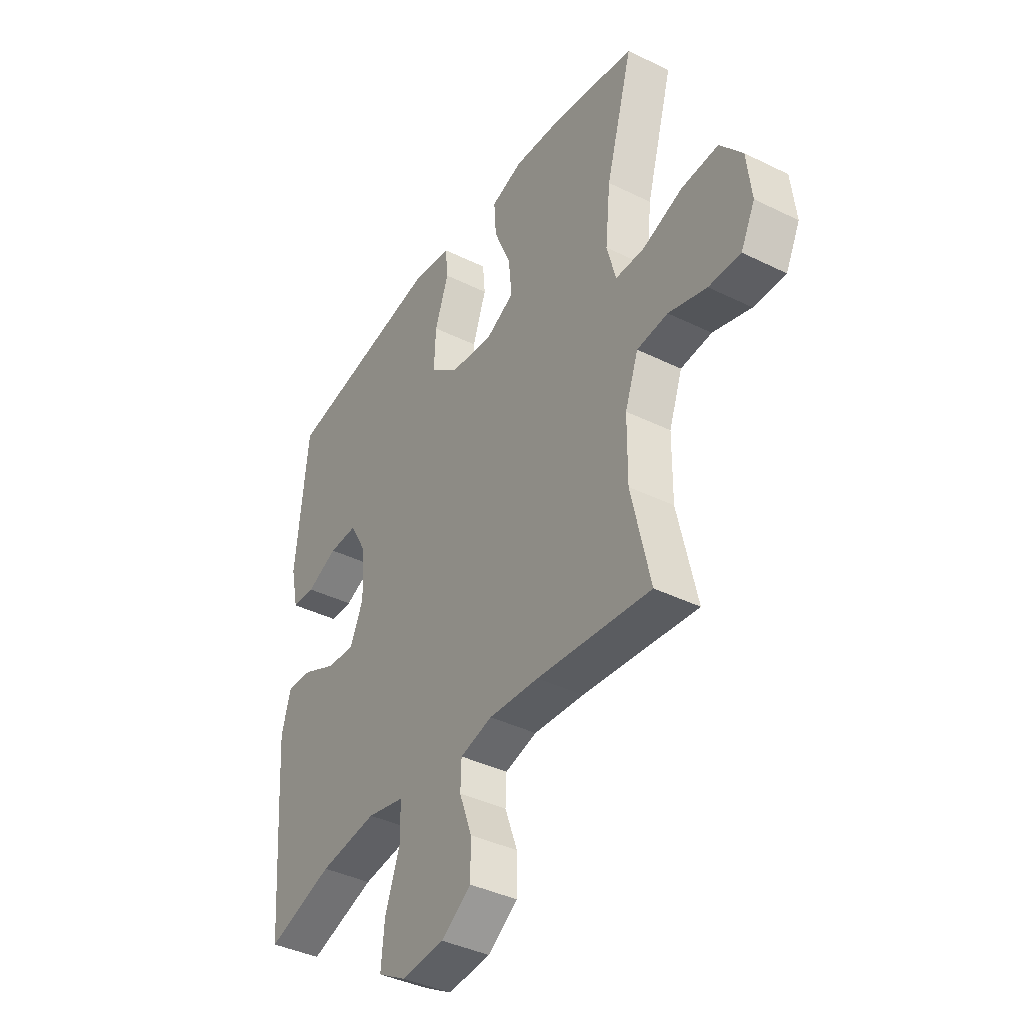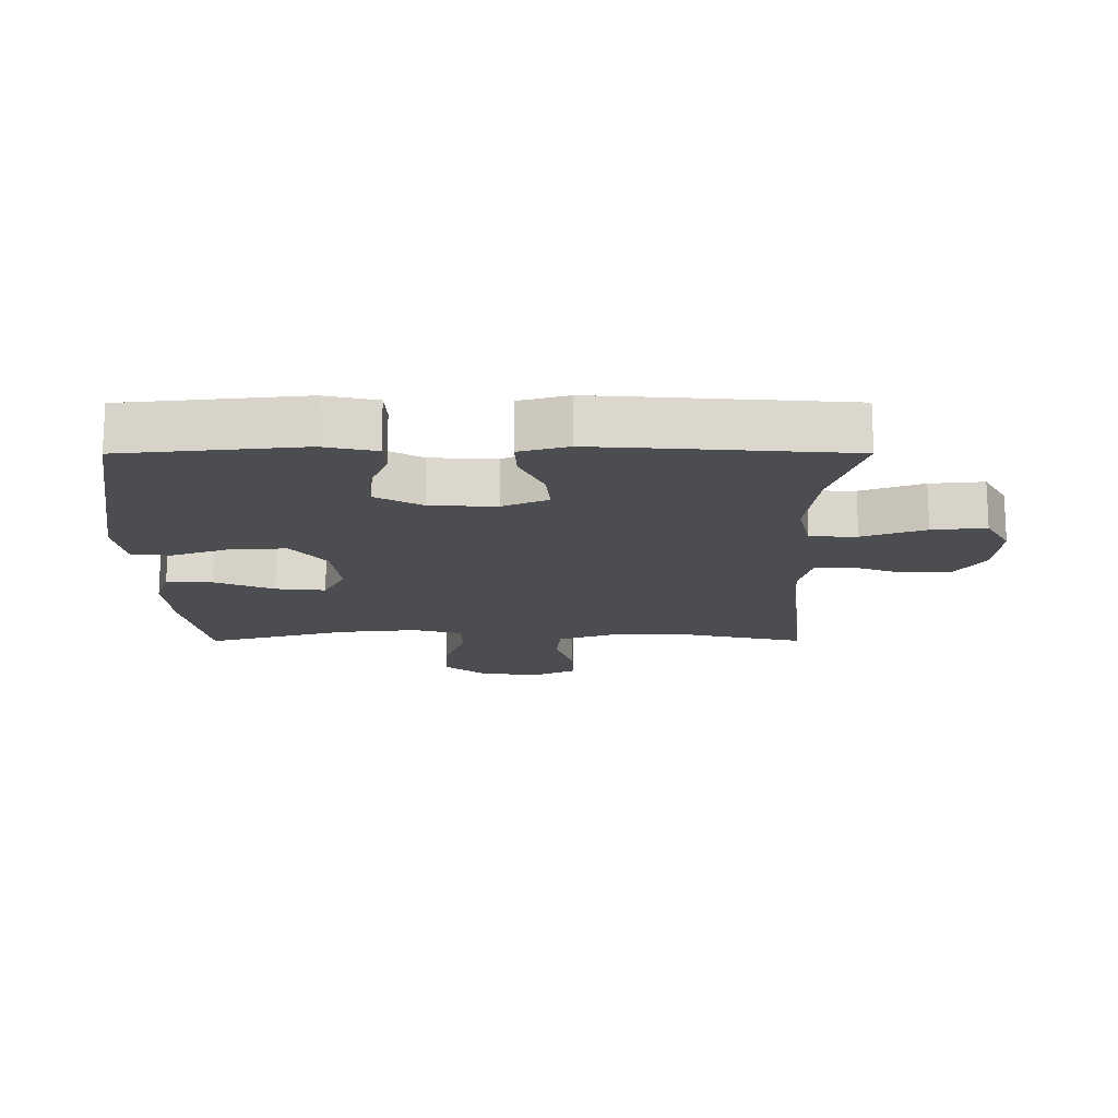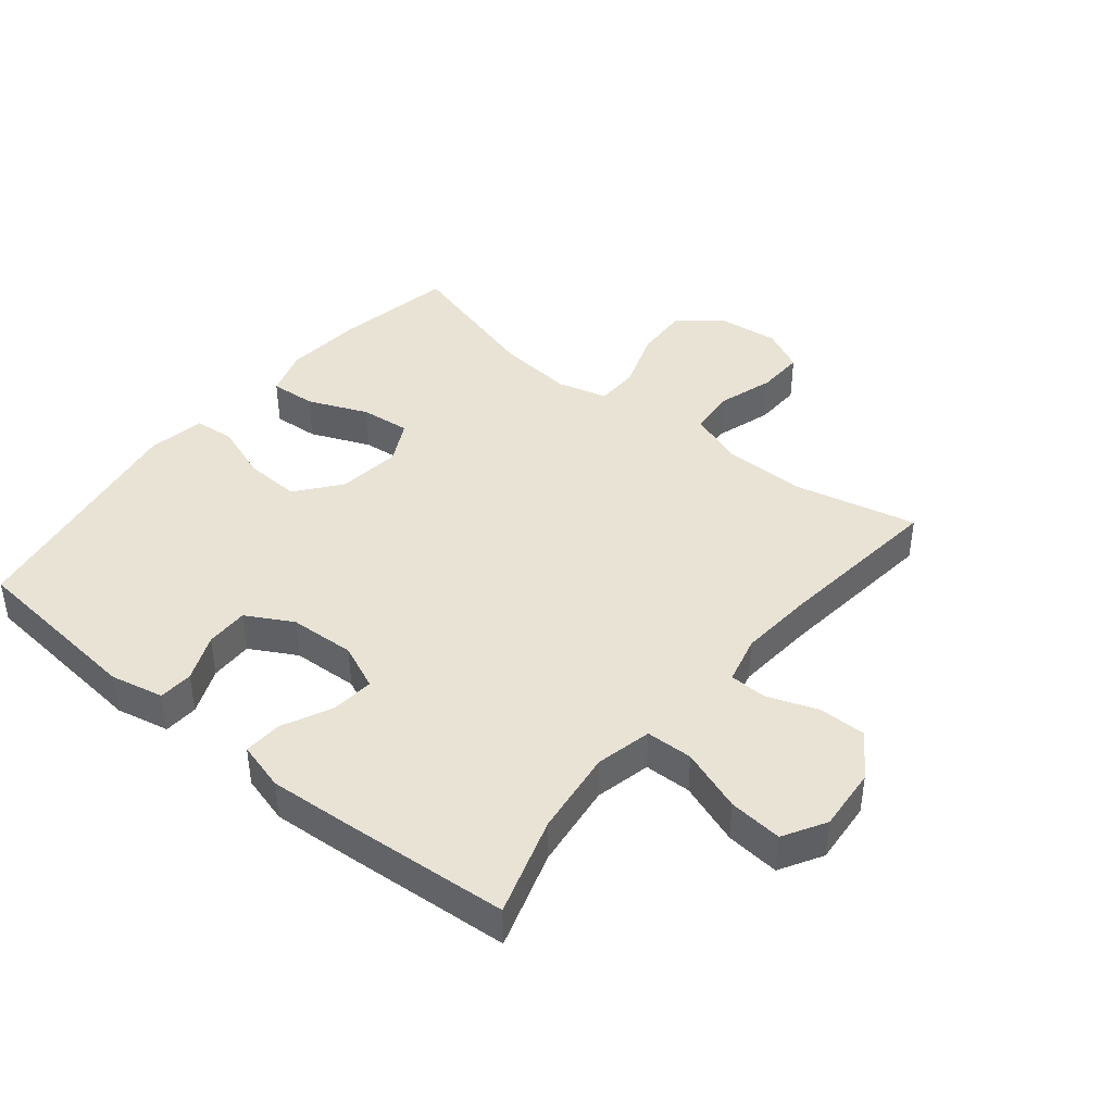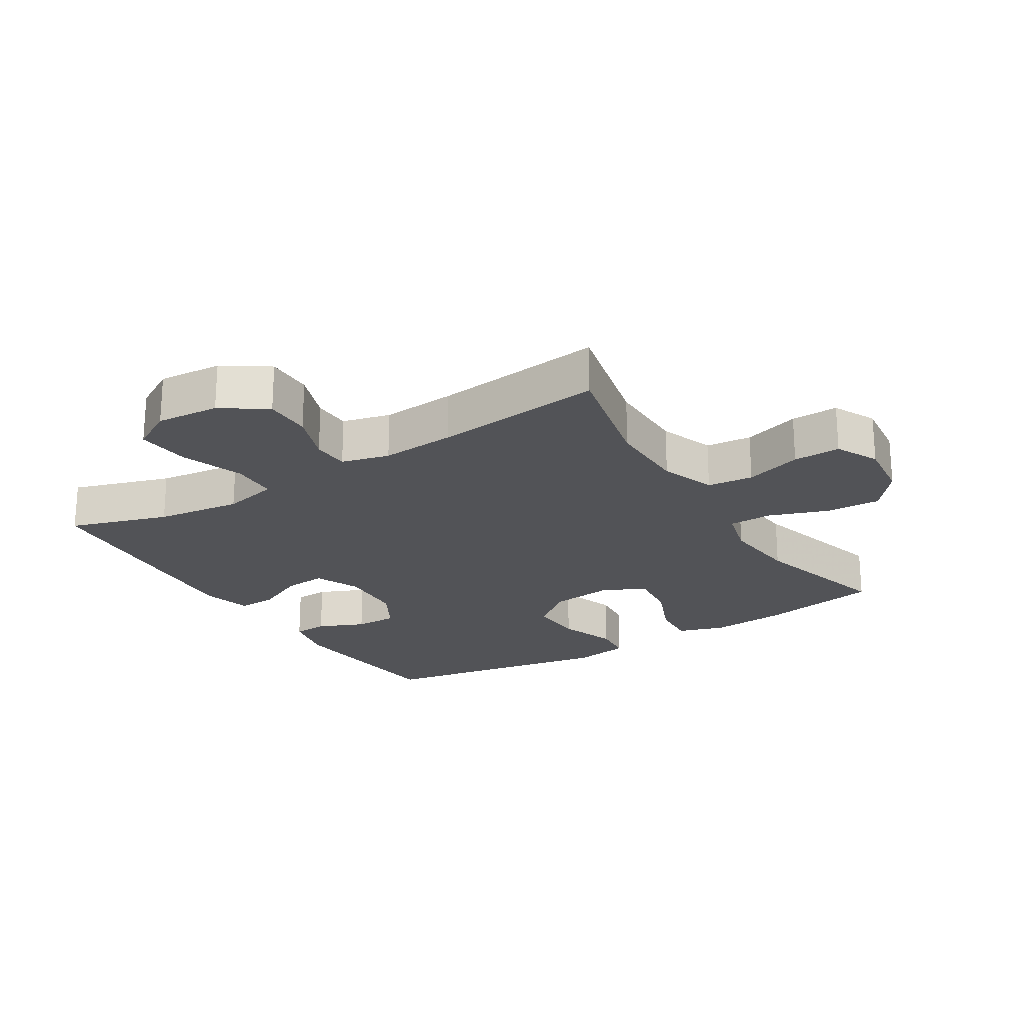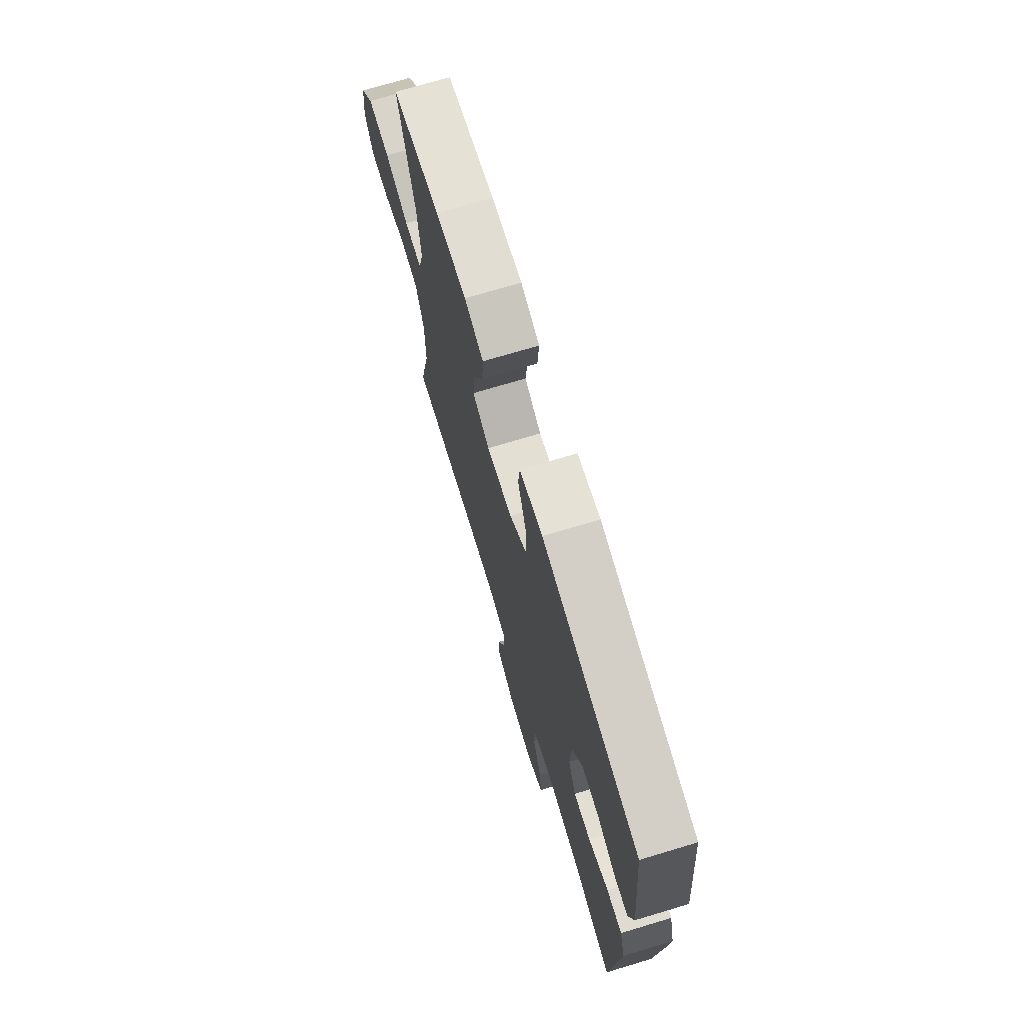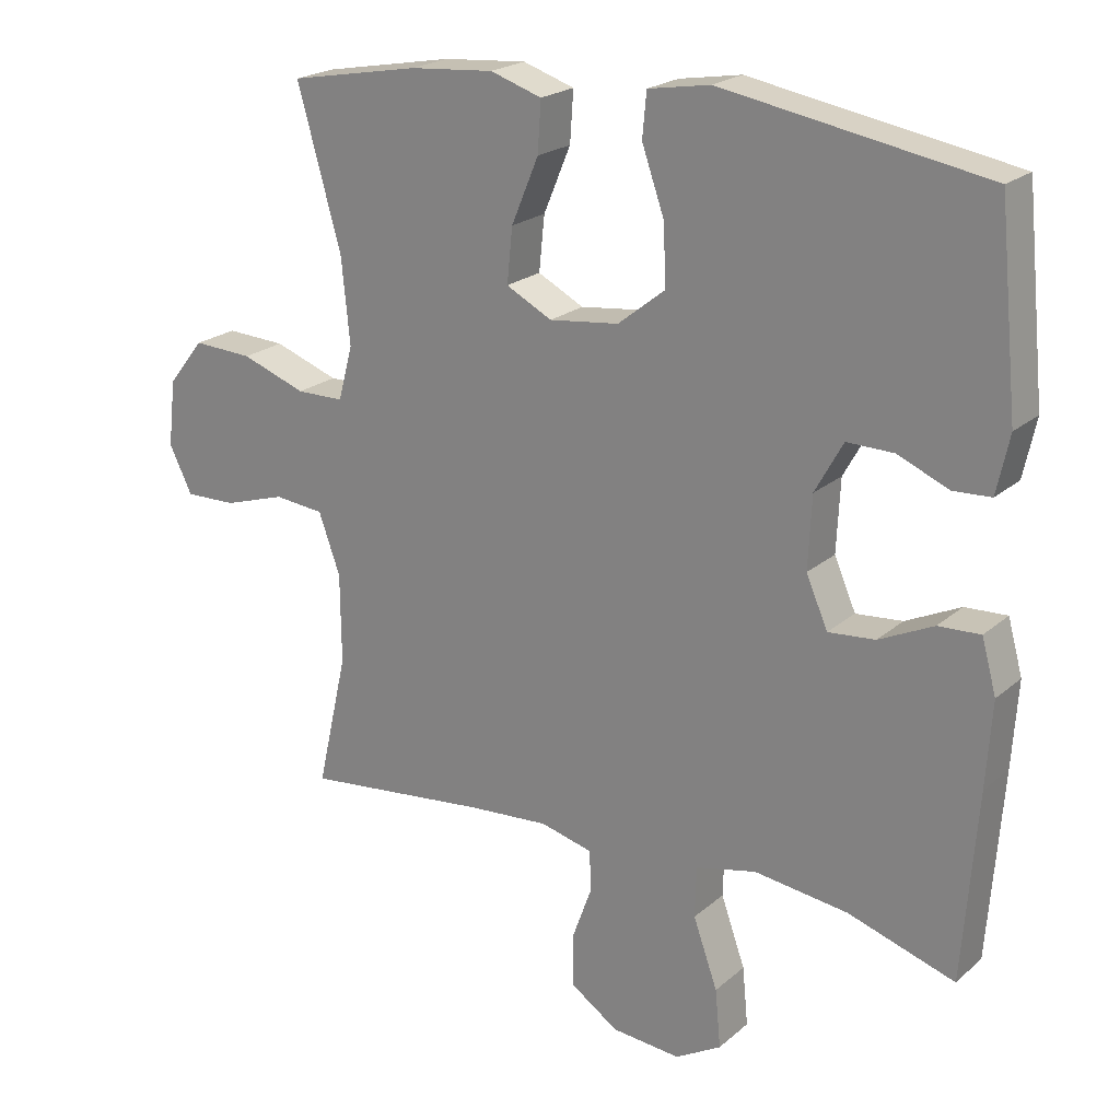
<metadata>
{"format":"obj","ext":"obj","renderer":"f3d","projection":"perspective","resolution":1024,"background":"white","views":[{"elev":-39.7,"azim":-121.4,"up":"+Z"},{"elev":-16.1,"azim":90.1,"up":"+Y"},{"elev":42.0,"azim":129.2,"up":"+Y"},{"elev":-22.3,"azim":-148.2,"up":"+Y"},{"elev":72.4,"azim":73.3,"up":"+Z"},{"elev":21.6,"azim":34.5,"up":"+Z"}]}
</metadata>
<code>
v 0.5 0.07 0.5
v 0.528 0.07 0.22
v 0.51 0.07 0.137
v 0.456 0.07 0.134
v 0.383 0.07 0.165
v 0.316 0.07 0.166
v 0.276 0.07 0.094
v 0.271 0.07 -0.009
v 0.302 0.07 -0.08
v 0.369 0.07 -0.074
v 0.447 0.07 -0.037
v 0.507 0.07 -0.034
v 0.528 0.07 -0.11
v 0.52 0.07 -0.232
v 0.5 0.07 -0.5
v 0.346 0.07 -0.451
v 0.212 0.07 -0.434
v 0.125 0.07 -0.454
v 0.123 0.07 -0.527
v 0.158 0.07 -0.625
v 0.166 0.07 -0.709
v 0.1 0.07 -0.747
v 0.001 0.07 -0.739
v -0.069 0.07 -0.692
v -0.069 0.07 -0.618
v -0.04 0.07 -0.538
v -0.042 0.07 -0.48
v -0.117 0.07 -0.461
v -0.234 0.07 -0.47
v -0.5 0.07 -0.5
v -0.456 0.07 -0.307
v -0.457 0.07 -0.179
v -0.488 0.07 -0.093
v -0.56 0.07 -0.086
v -0.649 0.07 -0.114
v -0.723 0.07 -0.116
v -0.756 0.07 -0.049
v -0.745 0.07 0.047
v -0.693 0.07 0.112
v -0.607 0.07 0.108
v -0.514 0.07 0.075
v -0.446 0.07 0.076
v -0.425 0.07 0.154
v -0.437 0.07 0.275
v -0.5 0.07 0.5
v -0.312 0.07 0.535
v -0.192 0.07 0.545
v -0.118 0.07 0.521
v -0.123 0.07 0.449
v -0.162 0.07 0.356
v -0.17 0.07 0.278
v -0.104 0.07 0.244
v -0.004 0.07 0.256
v 0.064 0.07 0.31
v 0.06 0.07 0.396
v 0.028 0.07 0.487
v 0.034 0.07 0.55
v 0.123 0.07 0.565
v 0.5 0 0.5
v 0.528 0 0.22
v 0.51 0 0.137
v 0.456 0 0.134
v 0.383 0 0.165
v 0.316 0 0.166
v 0.276 0 0.094
v 0.271 0 -0.009
v 0.302 0 -0.08
v 0.369 0 -0.074
v 0.447 0 -0.037
v 0.507 0 -0.034
v 0.528 0 -0.11
v 0.52 0 -0.232
v 0.5 0 -0.5
v 0.346 0 -0.451
v 0.212 0 -0.434
v 0.125 0 -0.454
v 0.123 0 -0.527
v 0.158 0 -0.625
v 0.166 0 -0.709
v 0.1 0 -0.747
v 0.001 0 -0.739
v -0.069 0 -0.692
v -0.069 0 -0.618
v -0.04 0 -0.538
v -0.042 0 -0.48
v -0.117 0 -0.461
v -0.234 0 -0.47
v -0.5 0 -0.5
v -0.456 0 -0.307
v -0.457 0 -0.179
v -0.488 0 -0.093
v -0.56 0 -0.086
v -0.649 0 -0.114
v -0.723 0 -0.116
v -0.756 0 -0.049
v -0.745 0 0.047
v -0.693 0 0.112
v -0.607 0 0.108
v -0.514 0 0.075
v -0.446 0 0.076
v -0.425 0 0.154
v -0.437 0 0.275
v -0.5 0 0.5
v -0.312 0 0.535
v -0.192 0 0.545
v -0.118 0 0.521
v -0.123 0 0.449
v -0.162 0 0.356
v -0.17 0 0.278
v -0.104 0 0.244
v -0.004 0 0.256
v 0.064 0 0.31
v 0.06 0 0.396
v 0.028 0 0.487
v 0.034 0 0.55
v 0.123 0 0.565
f 55 56 57 58
f 54 55 58 1
f 53 54 1 2
f 52 53 2
f 47 48 49 50
f 47 50 51
f 44 45 46 47
f 43 44 47 51
f 42 43 51 52
f 38 39 40 41
f 38 41 42
f 37 38 42
f 34 35 36 37
f 33 34 37 42
f 32 33 42 52
f 29 30 31
f 28 29 31 32
f 27 28 32 52
f 23 24 25 26
f 23 26 27
f 19 20 21 22
f 18 19 22 23
f 13 14 15 16
f 13 16 17
f 10 11 12 13
f 9 10 13 17
f 8 9 17 18
f 2 3 4 5
f 2 5 6
f 52 2 6
f 7 8 18 23
f 7 23 27 52
f 6 7 52
f 116 115 114 113
f 59 116 113 112
f 60 59 112 111
f 60 111 110
f 108 107 106 105
f 109 108 105
f 105 104 103 102
f 109 105 102 101
f 110 109 101 100
f 99 98 97 96
f 100 99 96
f 100 96 95
f 95 94 93 92
f 100 95 92 91
f 110 100 91 90
f 89 88 87
f 90 89 87 86
f 110 90 86 85
f 84 83 82 81
f 85 84 81
f 80 79 78 77
f 81 80 77 76
f 74 73 72 71
f 75 74 71
f 71 70 69 68
f 75 71 68 67
f 76 75 67 66
f 63 62 61 60
f 64 63 60
f 64 60 110
f 81 76 66 65
f 110 85 81 65
f 110 65 64
f 1 59 60 2
f 2 60 61 3
f 3 61 62 4
f 4 62 63 5
f 5 63 64 6
f 6 64 65 7
f 7 65 66 8
f 8 66 67 9
f 9 67 68 10
f 10 68 69 11
f 11 69 70 12
f 12 70 71 13
f 13 71 72 14
f 14 72 73 15
f 15 73 74 16
f 16 74 75 17
f 17 75 76 18
f 18 76 77 19
f 19 77 78 20
f 20 78 79 21
f 21 79 80 22
f 22 80 81 23
f 23 81 82 24
f 24 82 83 25
f 25 83 84 26
f 26 84 85 27
f 27 85 86 28
f 28 86 87 29
f 29 87 88 30
f 30 88 89 31
f 31 89 90 32
f 32 90 91 33
f 33 91 92 34
f 34 92 93 35
f 35 93 94 36
f 36 94 95 37
f 37 95 96 38
f 38 96 97 39
f 39 97 98 40
f 40 98 99 41
f 41 99 100 42
f 42 100 101 43
f 43 101 102 44
f 44 102 103 45
f 45 103 104 46
f 46 104 105 47
f 47 105 106 48
f 48 106 107 49
f 49 107 108 50
f 50 108 109 51
f 51 109 110 52
f 52 110 111 53
f 53 111 112 54
f 54 112 113 55
f 55 113 114 56
f 56 114 115 57
f 57 115 116 58
f 58 116 59 1

</code>
